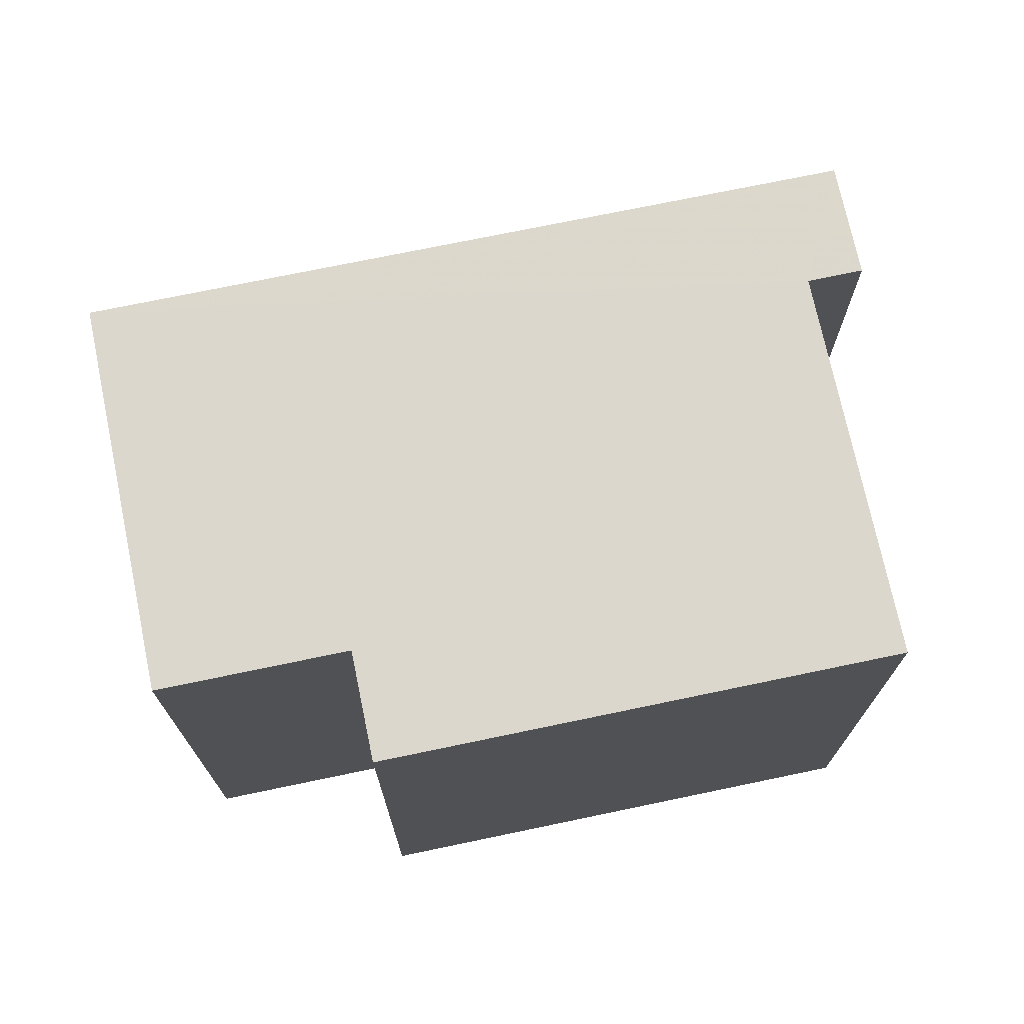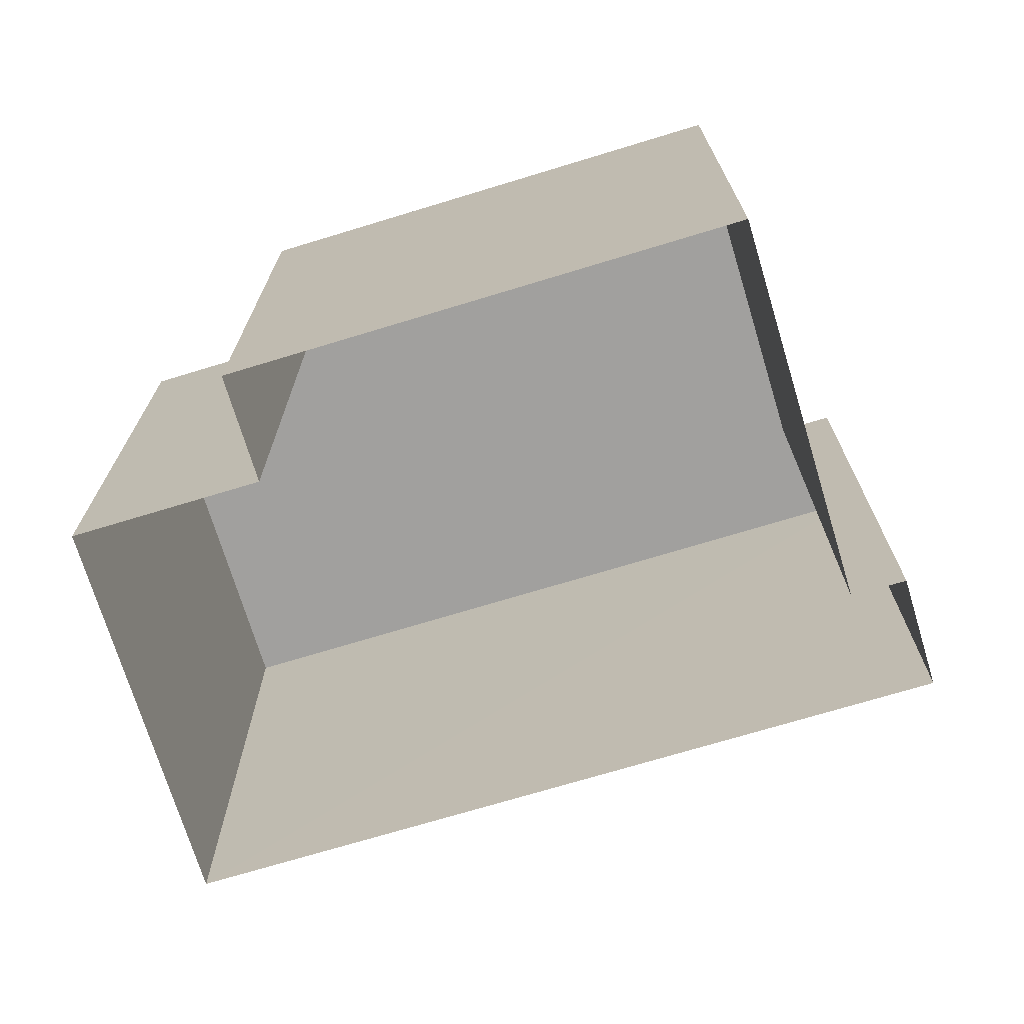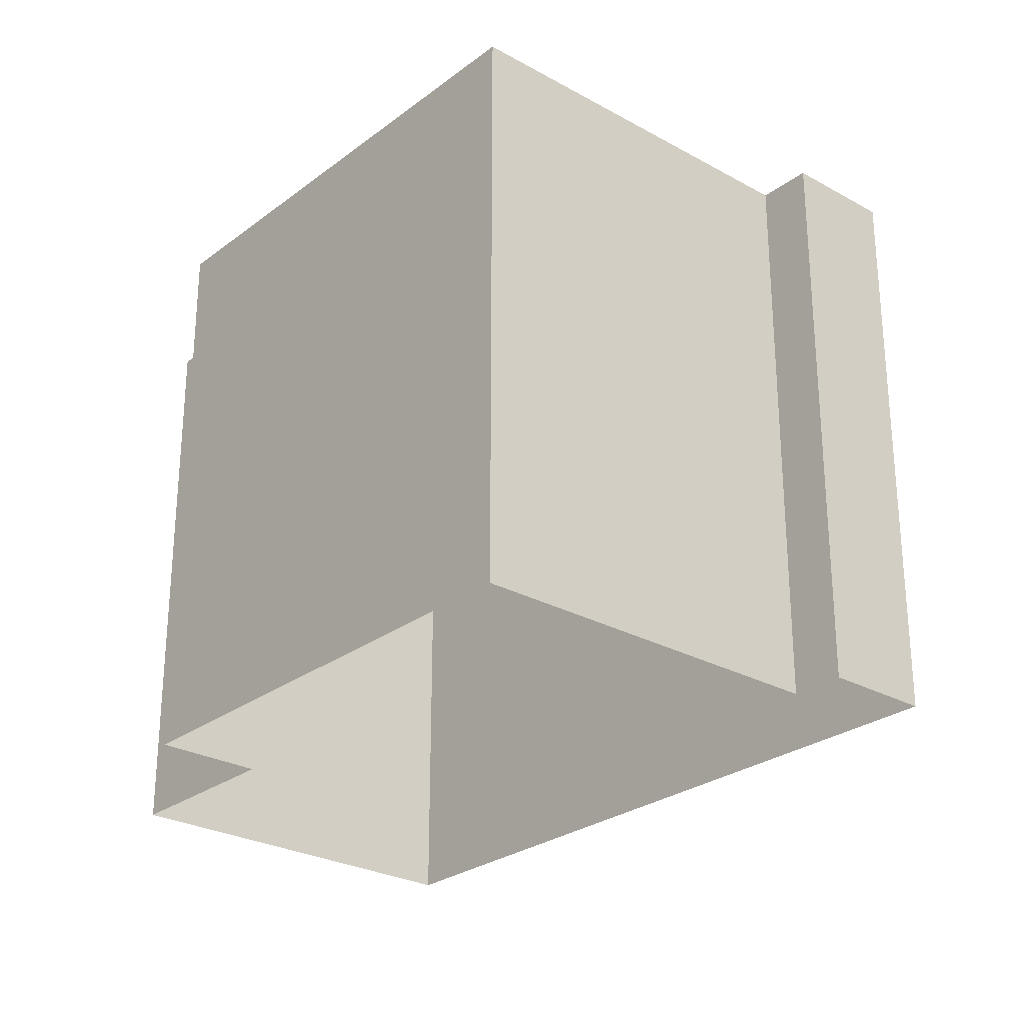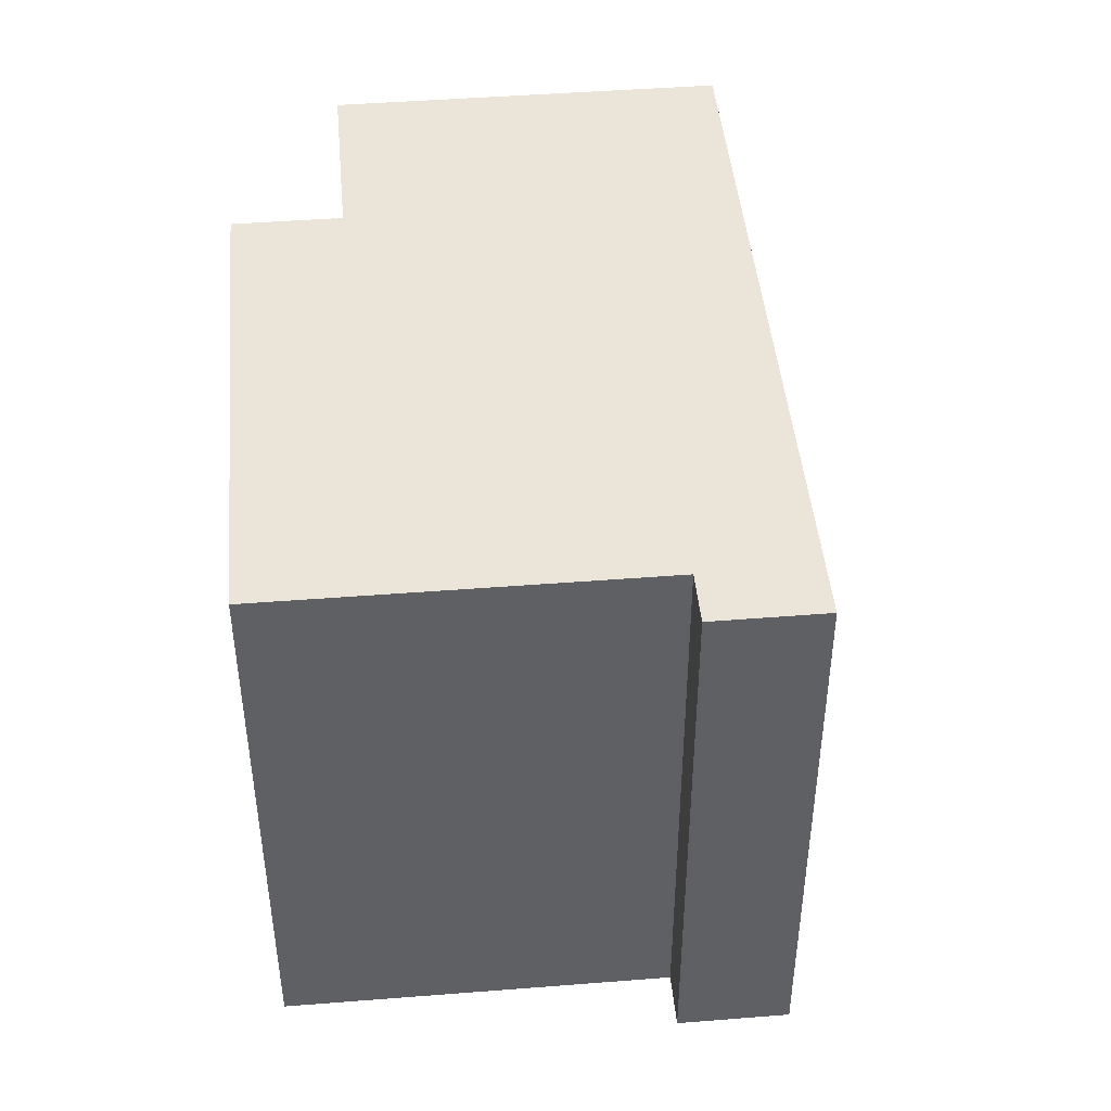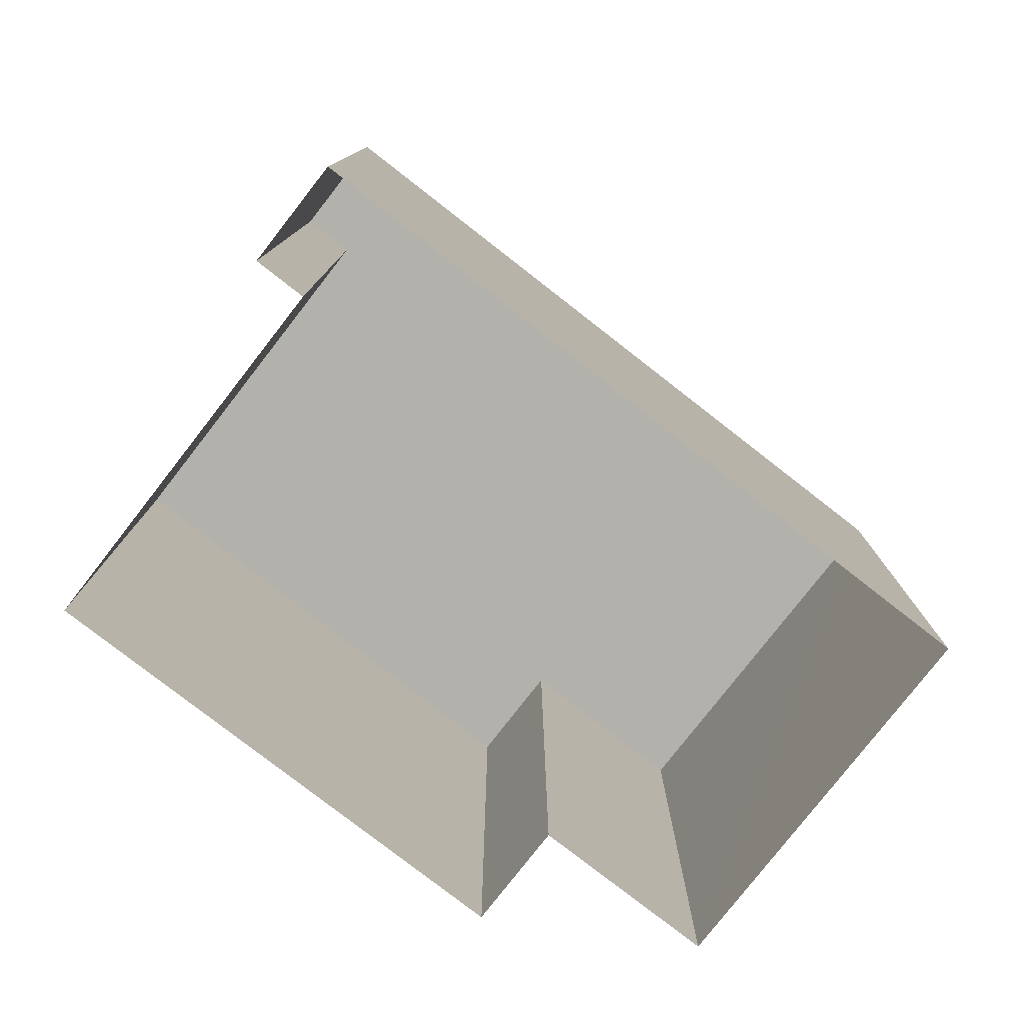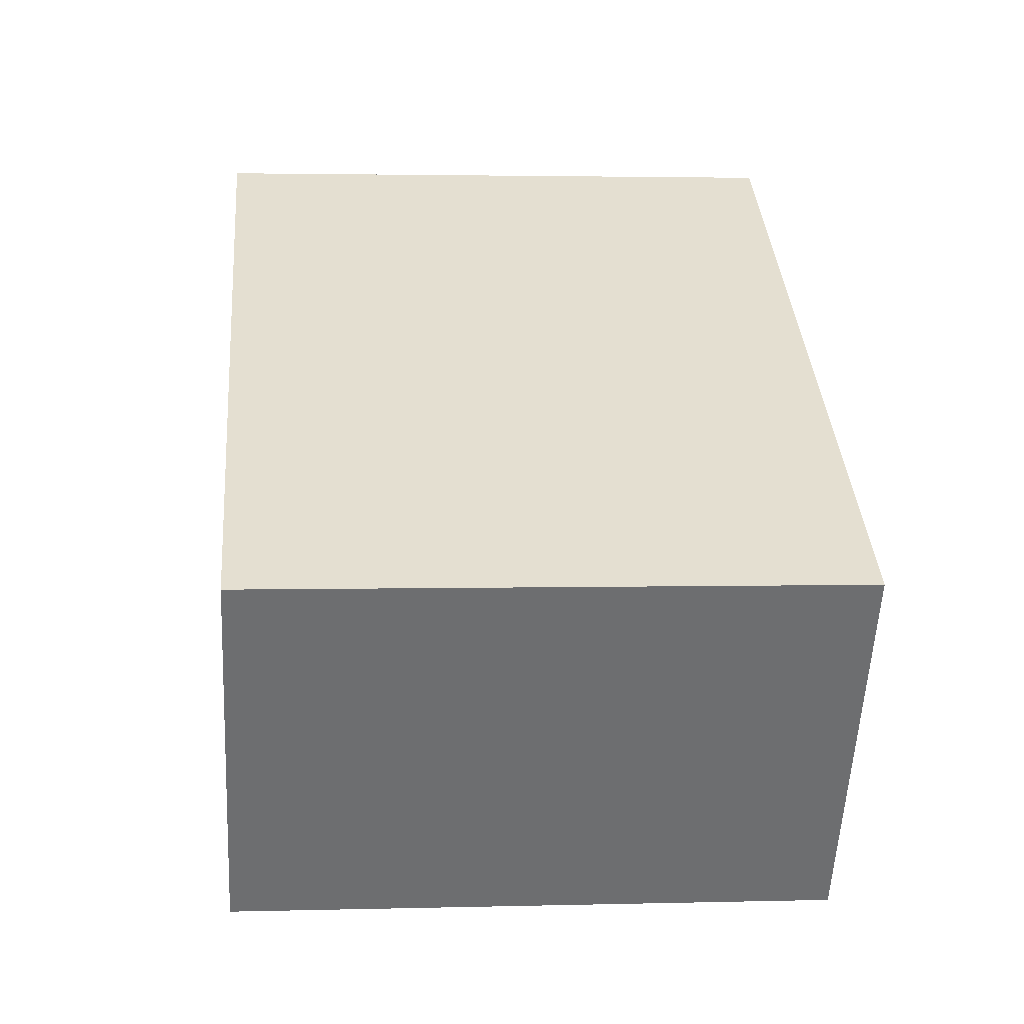
<metadata>
{"format":"obj","ext":"obj","renderer":"f3d","projection":"perspective","resolution":1024,"background":"white","views":[{"elev":72.8,"azim":21.6,"up":"+Z"},{"elev":-71.8,"azim":50.3,"up":"+Z"},{"elev":-26.9,"azim":82.6,"up":"+Z"},{"elev":45.3,"azim":118.2,"up":"+Z"},{"elev":-79.0,"azim":175.5,"up":"+Z"},{"elev":2.6,"azim":-95.2,"up":"+Y"}]}
</metadata>
<code>
v -1.312e+04 -3.503e+04 51.12
v -1.311e+04 -3.503e+04 41.29
v -1.312e+04 -3.503e+04 41.29
v -1.311e+04 -3.503e+04 51.12
v -1.312e+04 -3.504e+04 41.3
v -1.312e+04 -3.504e+04 51.12
v -1.312e+04 -3.504e+04 51.12
v -1.312e+04 -3.504e+04 41.3
v -1.312e+04 -3.504e+04 41.3
v -1.312e+04 -3.504e+04 51.12
v -1.313e+04 -3.503e+04 51.12
v -1.313e+04 -3.503e+04 41.3
v -1.312e+04 -3.502e+04 51.12
v -1.312e+04 -3.502e+04 41.29
v -1.312e+04 -3.503e+04 41.29
v -1.312e+04 -3.503e+04 51.12
f 2 5 8
f 3 14 15
f 8 3 2
f 12 14 3
f 9 12 8
f 8 12 3
f 1 2 3
f 1 4 2
f 4 5 2
f 4 6 5
f 7 8 5
f 6 7 5
f 7 9 8
f 7 10 9
f 11 12 9
f 10 11 9
f 13 14 12
f 11 13 12
f 13 15 14
f 13 16 15
f 16 3 15
f 16 1 3
f 6 4 7
f 10 7 11
f 1 16 13
f 7 4 1
f 11 1 13
f 7 1 11

</code>
